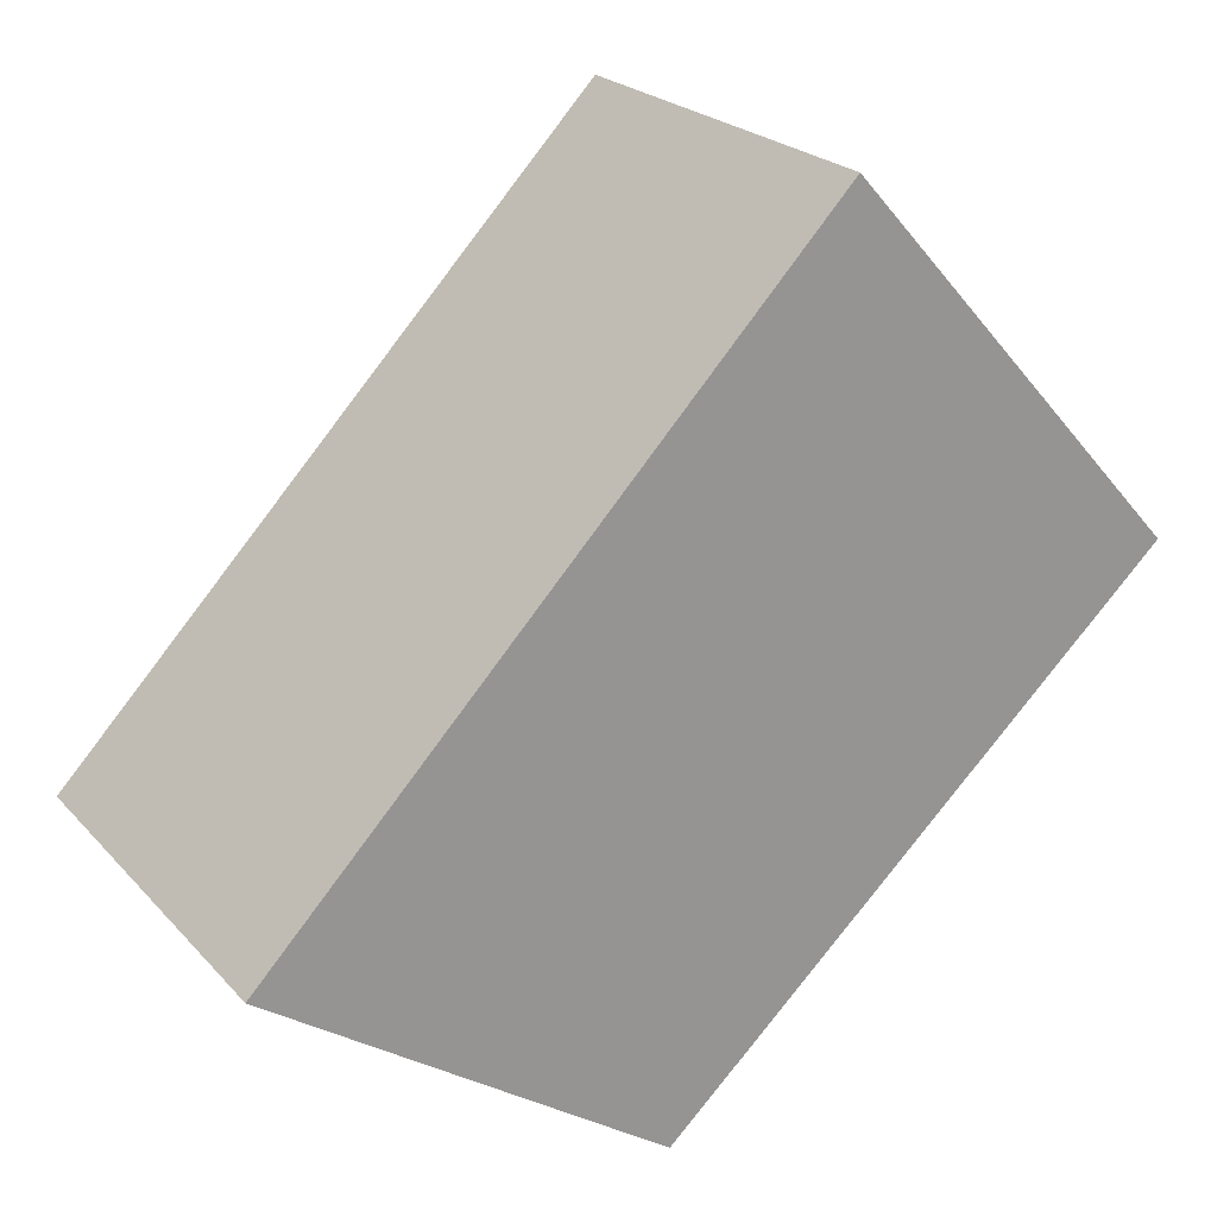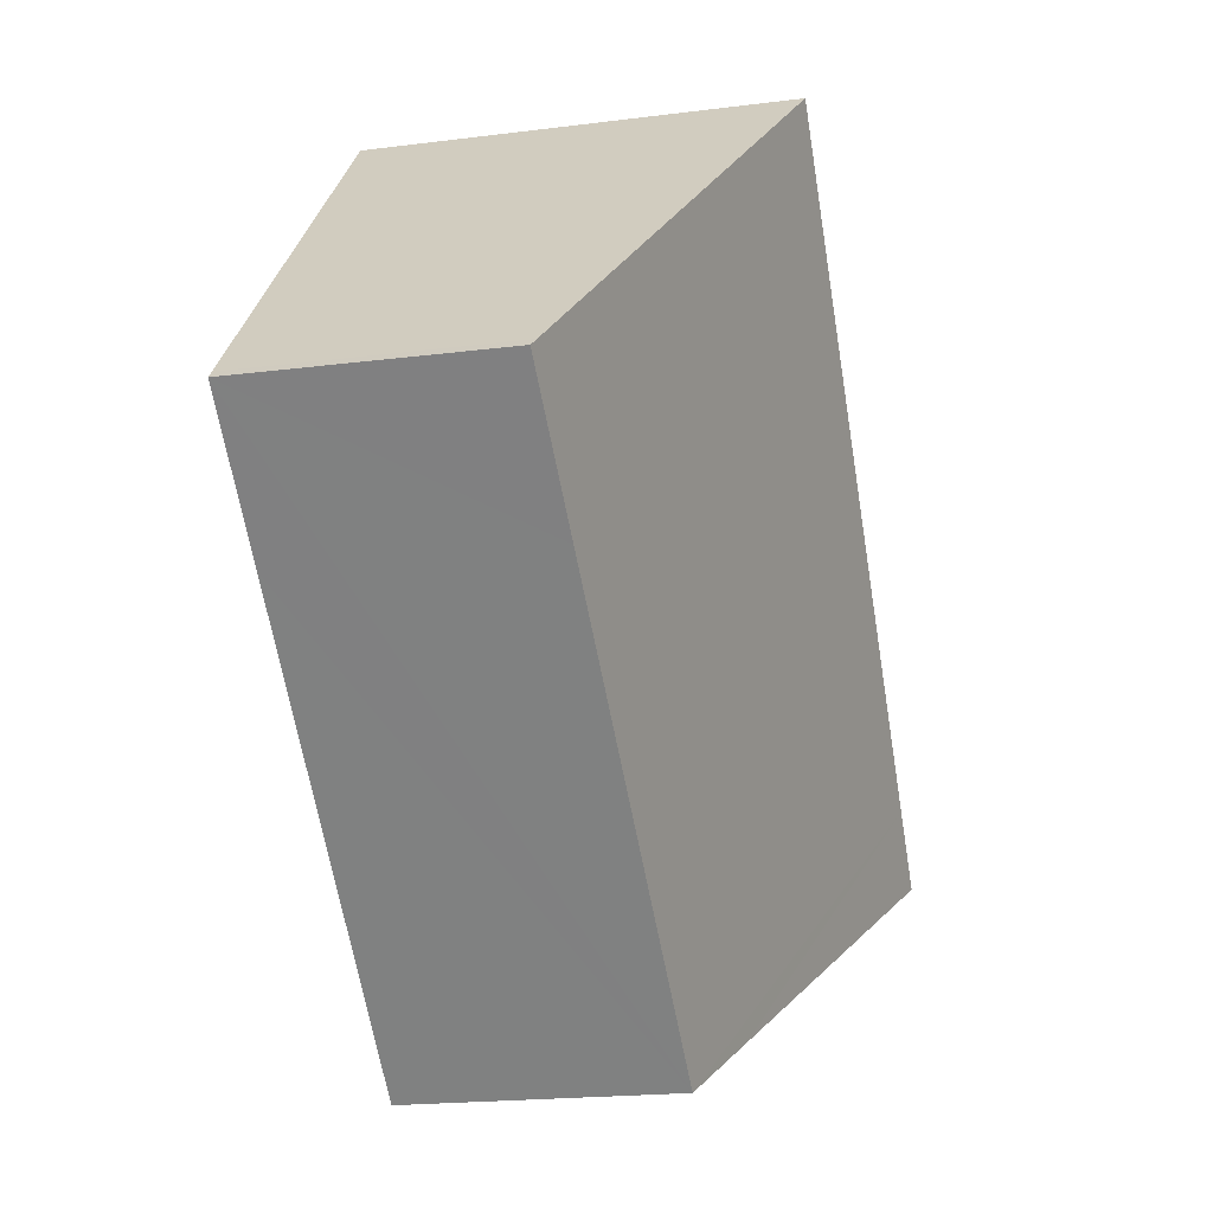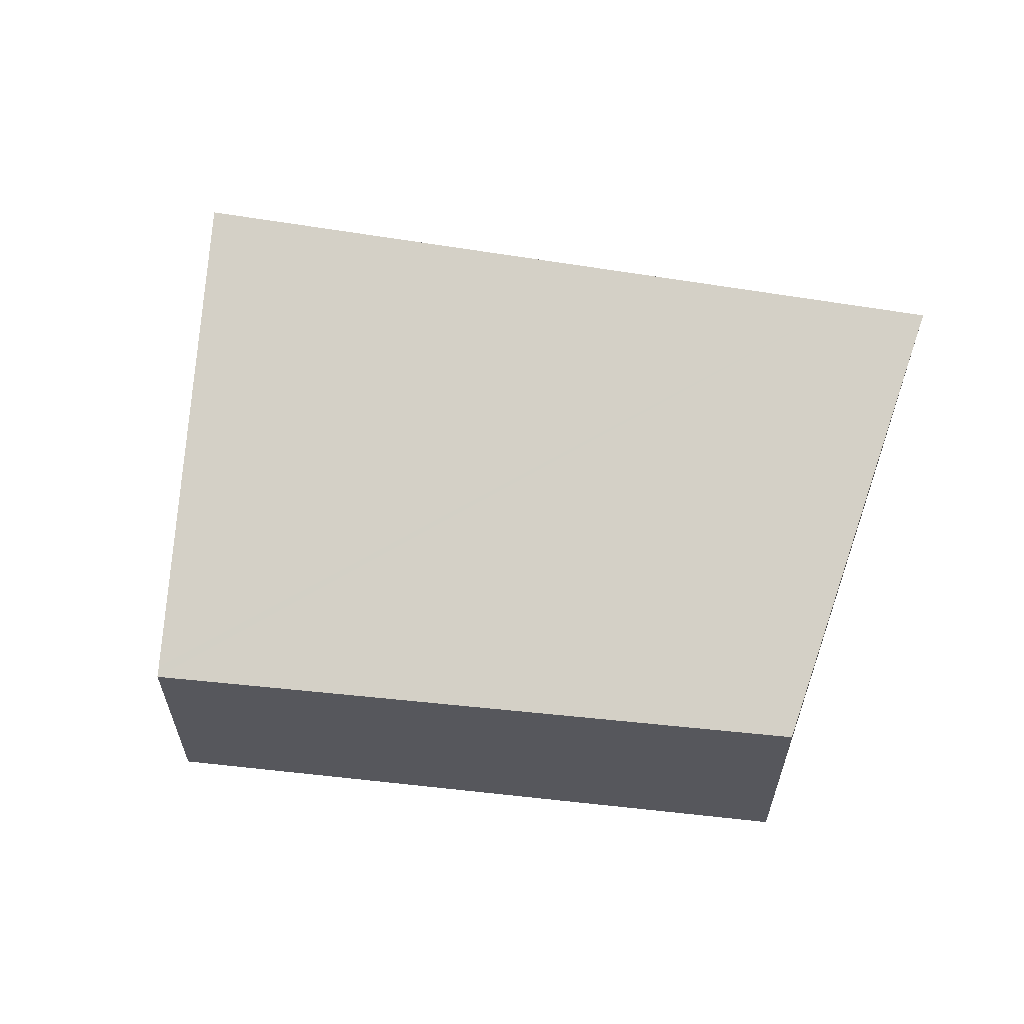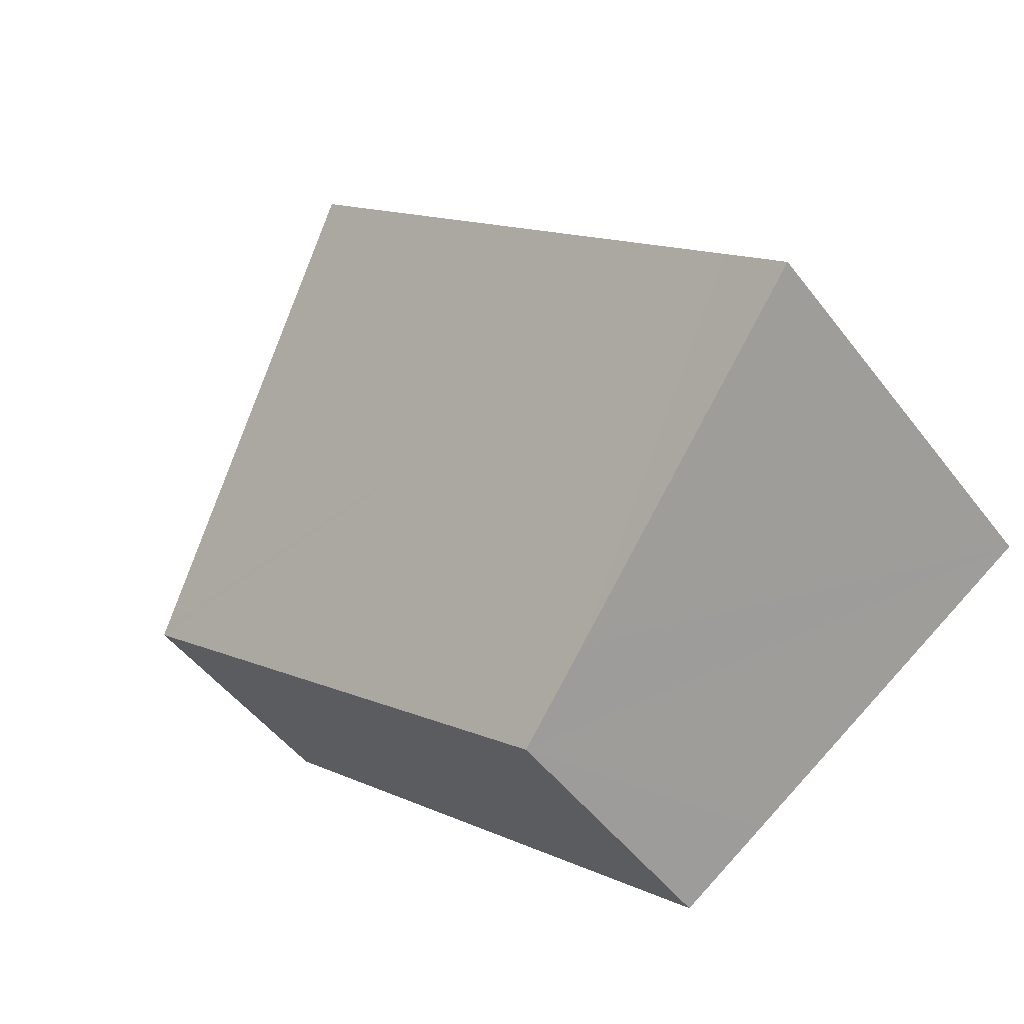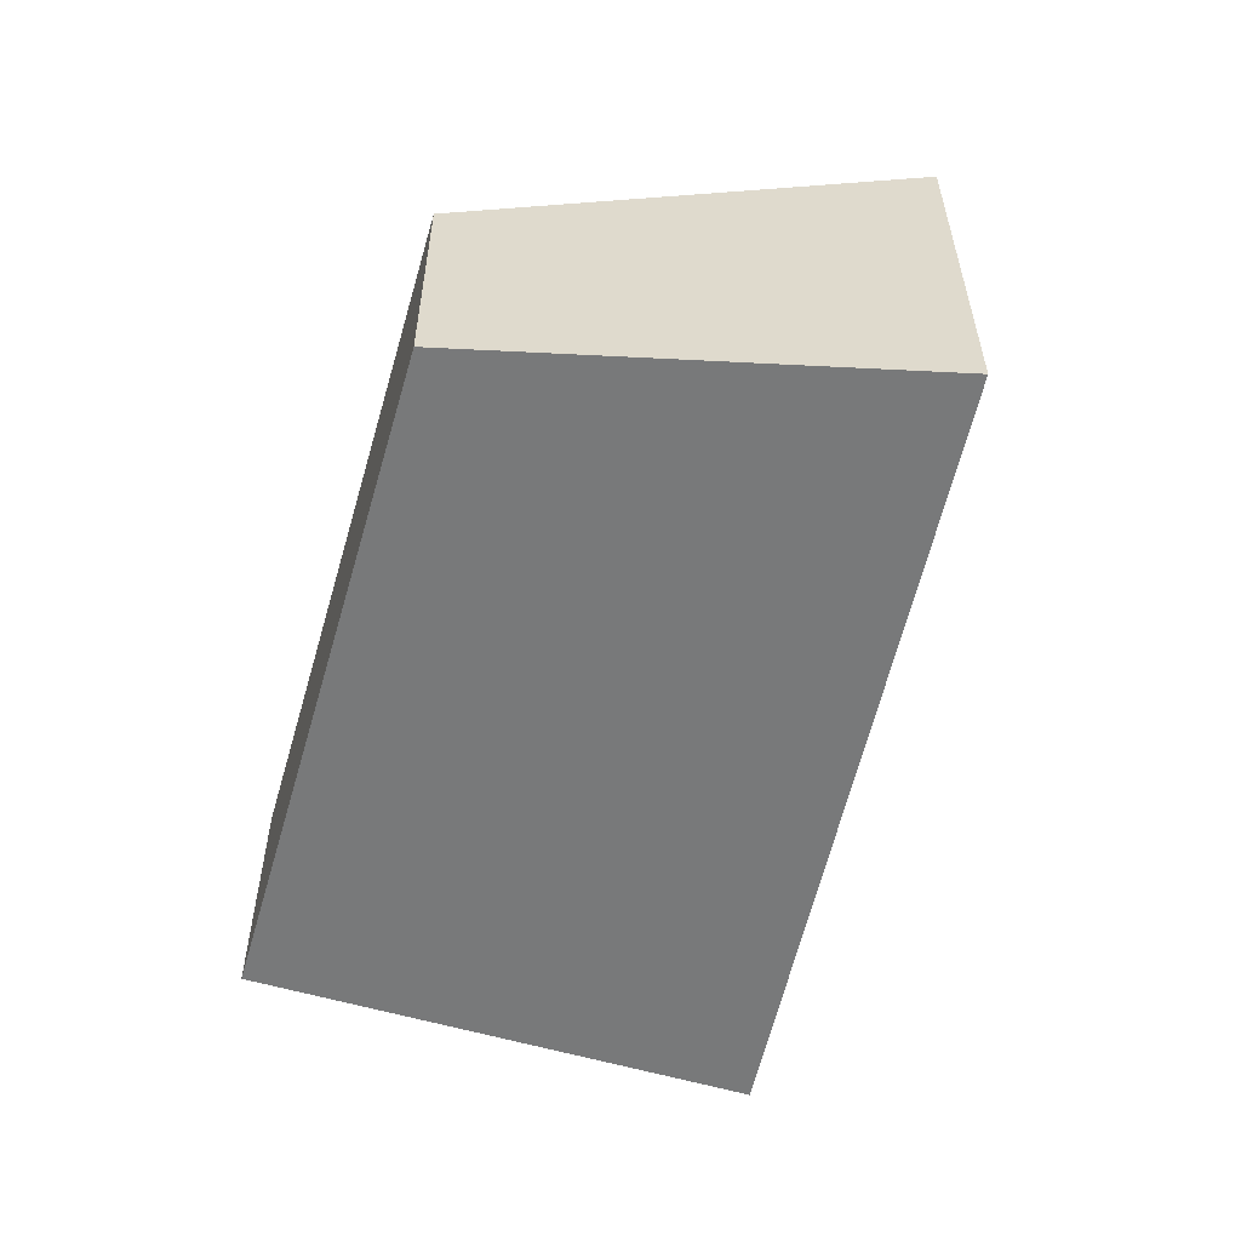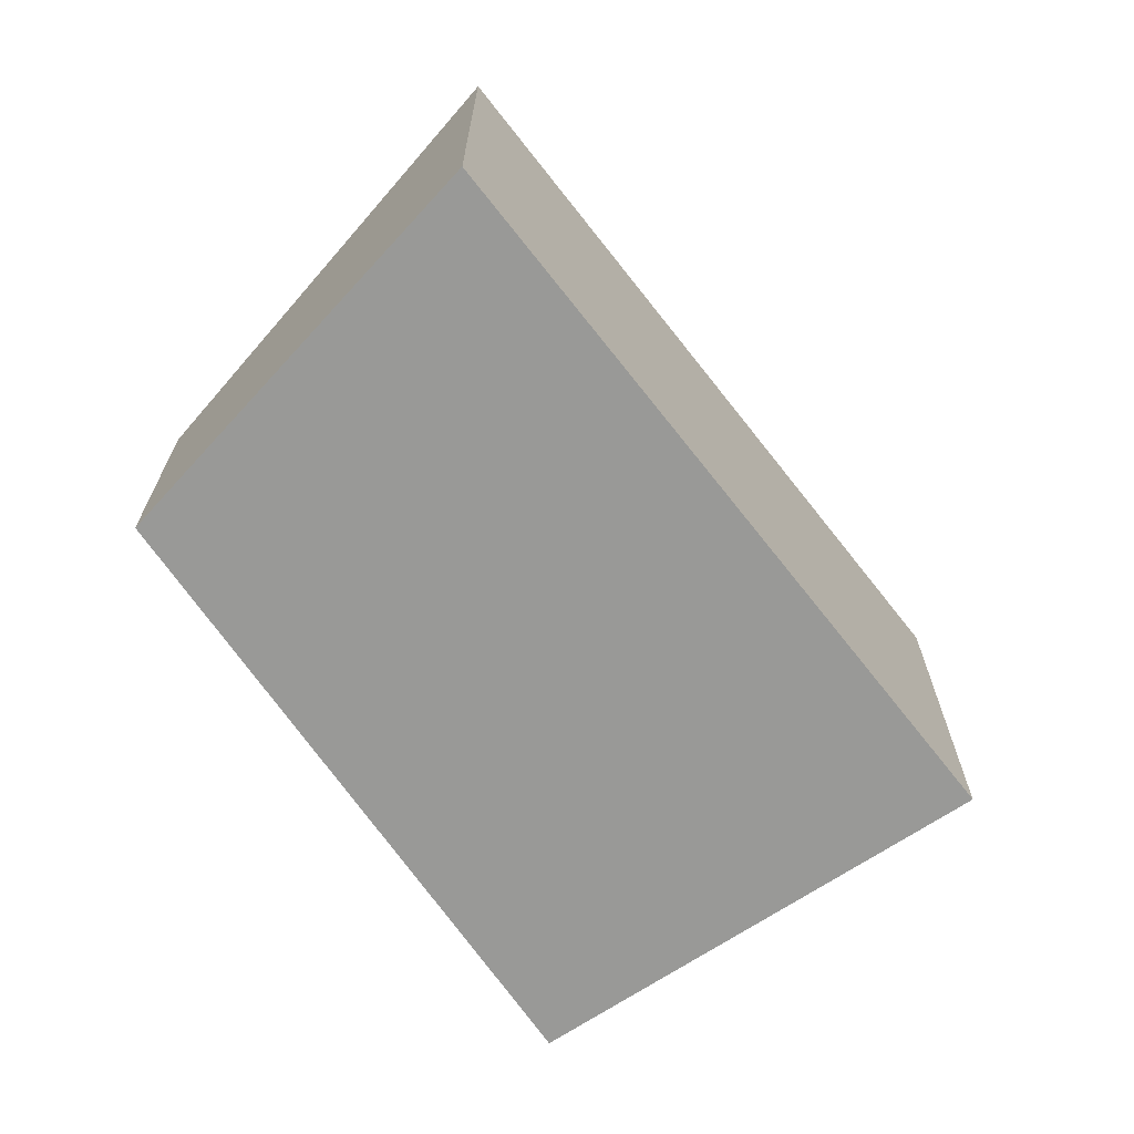
<metadata>
{"format":"obj","ext":"obj","renderer":"f3d","projection":"perspective","resolution":1024,"background":"white","views":[{"elev":22.9,"azim":-30.5,"up":"+Z"},{"elev":-19.7,"azim":103.3,"up":"+Z"},{"elev":62.2,"azim":143.5,"up":"+Y"},{"elev":-49.3,"azim":-144.3,"up":"+Z"},{"elev":-57.7,"azim":-148.9,"up":"+Y"},{"elev":-68.8,"azim":-98.3,"up":"+Y"}]}
</metadata>
<code>
v  6.62 1.918 1.602
v  0.452 3.077 0.475
v  4.14 3.077 4.353
v  6.673 1.893 1.544
v  5.758 1.918 0.696
v  2.893 1.995 -1.961
v  2.265 2.229 -1.536
v  0 3.077 1.884e-16
v  0 0 0
v  4.14 -2.665e-16 4.353
v  0.452 -2.909e-17 0.475
v  6.62 -9.809e-17 1.602
v  6.673 -9.454e-17 1.544
v  2.265 9.405e-17 -1.536
v  2.893 1.201e-16 -1.961
v  5.758 -4.262e-17 0.696
g defaultobject
f 1 2 3
f 2 1 4
f 2 4 5
f 2 5 6
f 2 6 7
f 2 7 8
f 9 2 8
f 2 9 3
f 3 9 10
f 10 9 11
f 10 1 3
f 1 10 12
f 1 12 4
f 4 12 13
f 7 9 8
f 9 7 6
f 9 6 14
f 14 6 15
f 13 5 4
f 5 13 6
f 6 13 16
f 6 16 15
f 11 12 10
f 12 11 9
f 12 9 14
f 12 14 15
f 12 15 16
f 12 16 13

</code>
